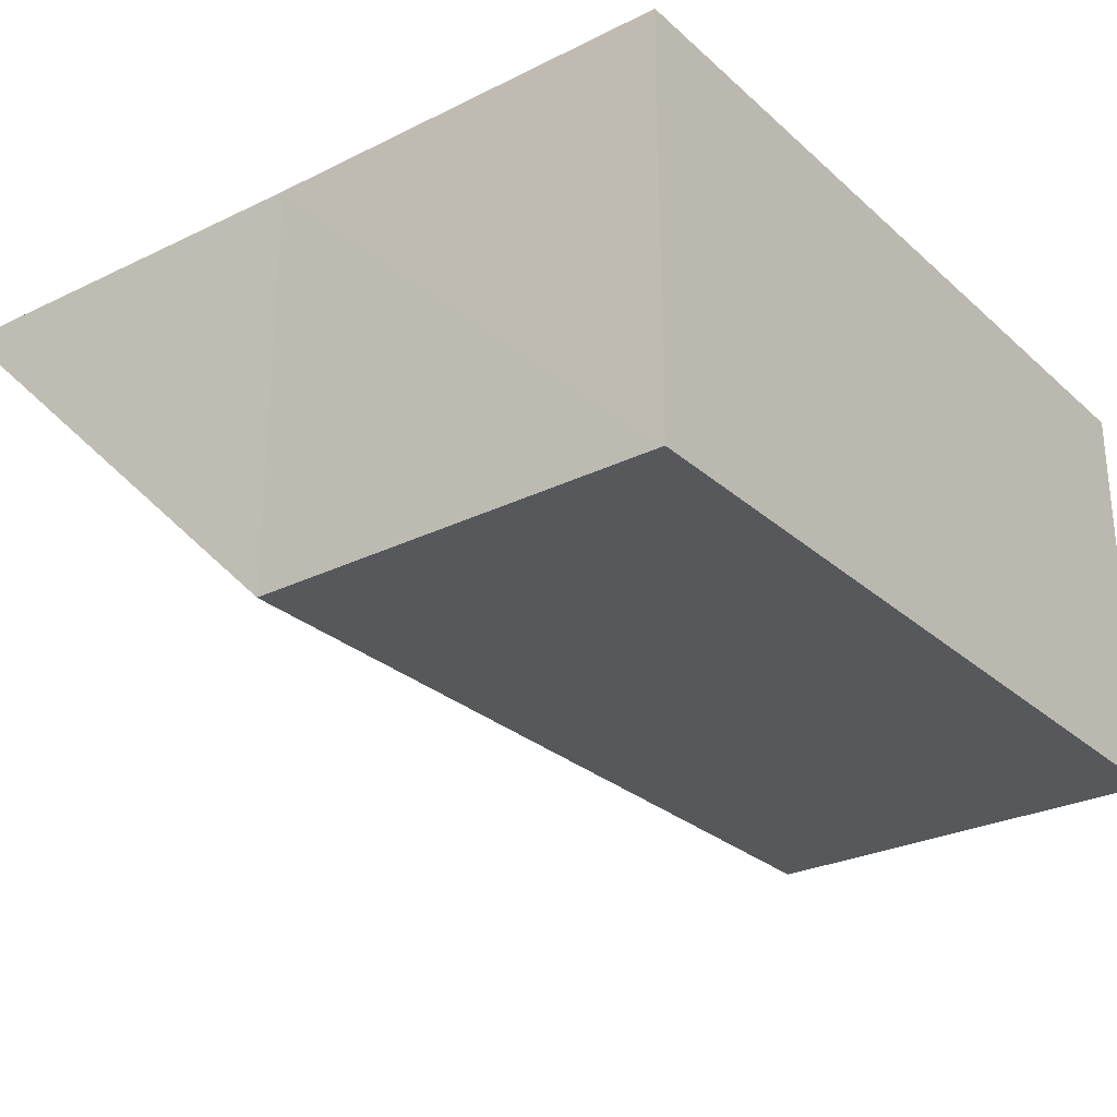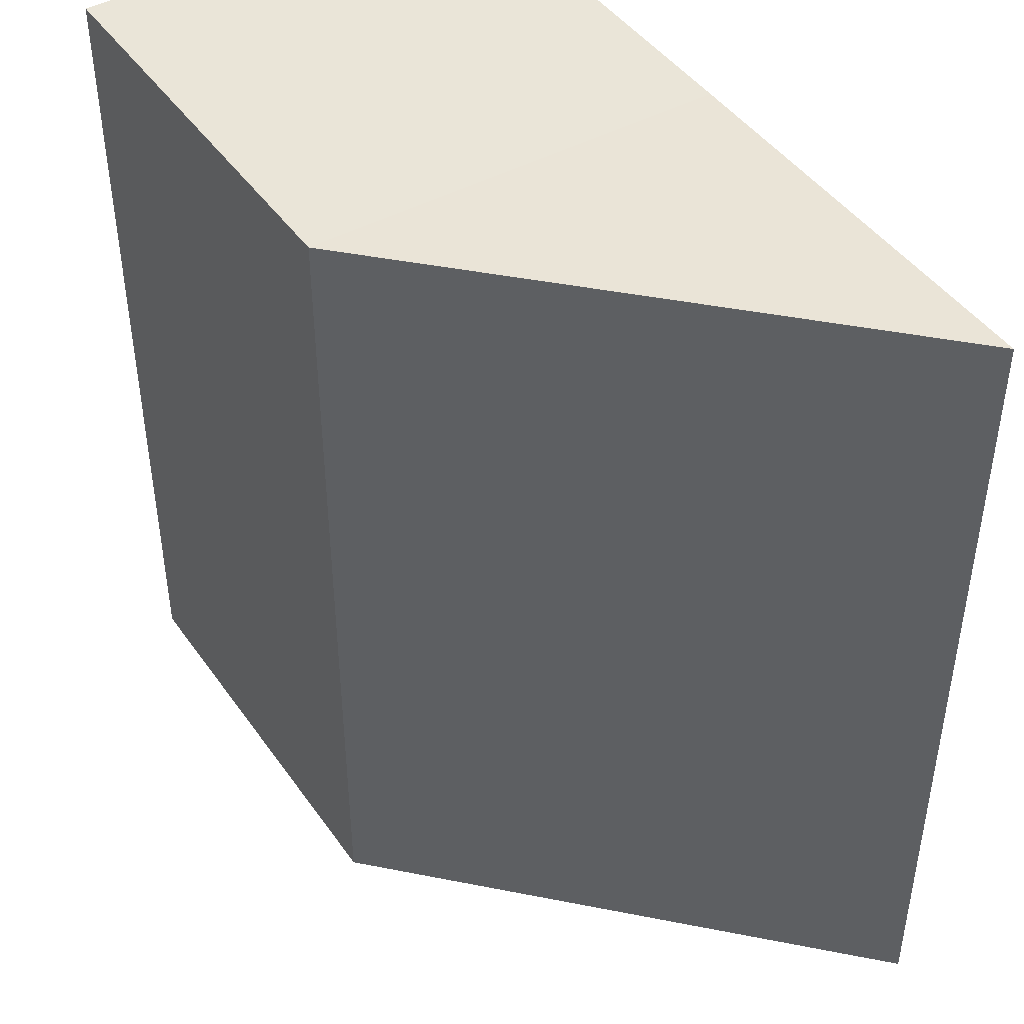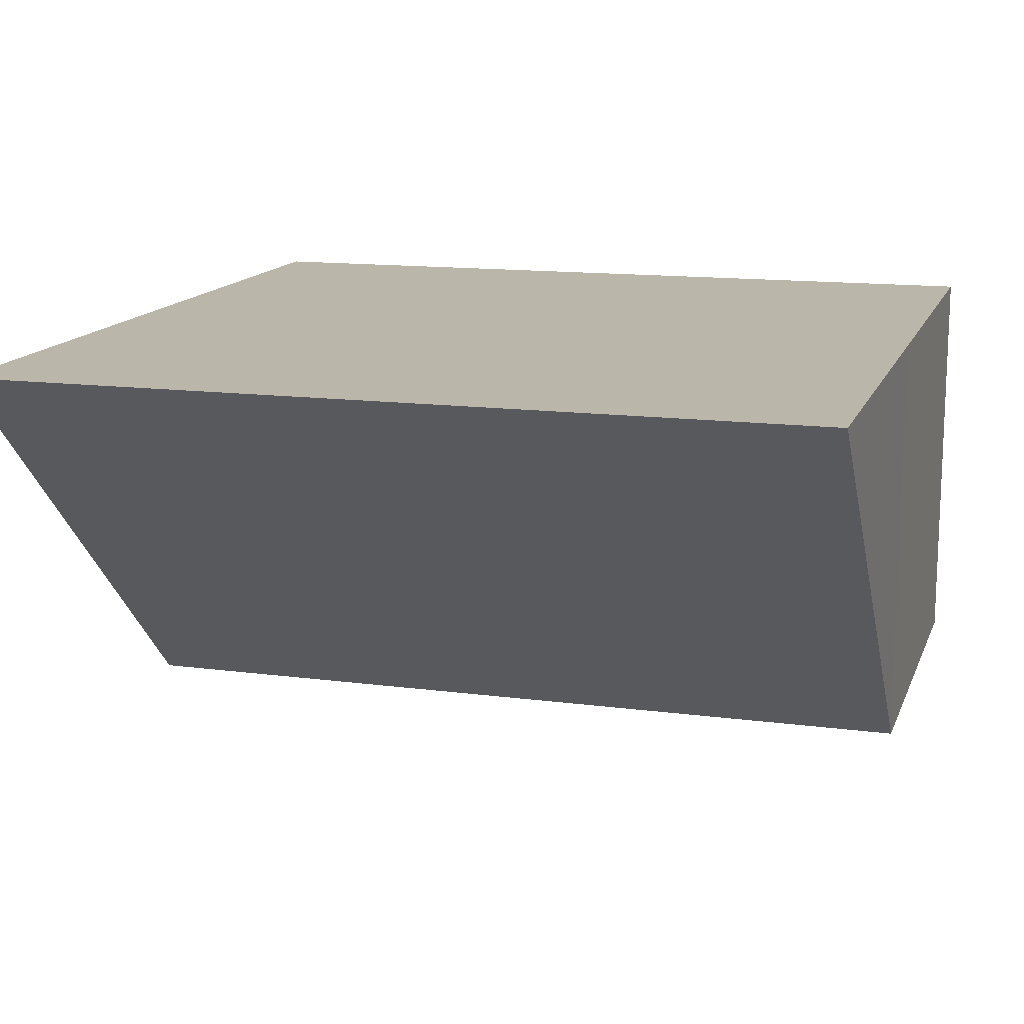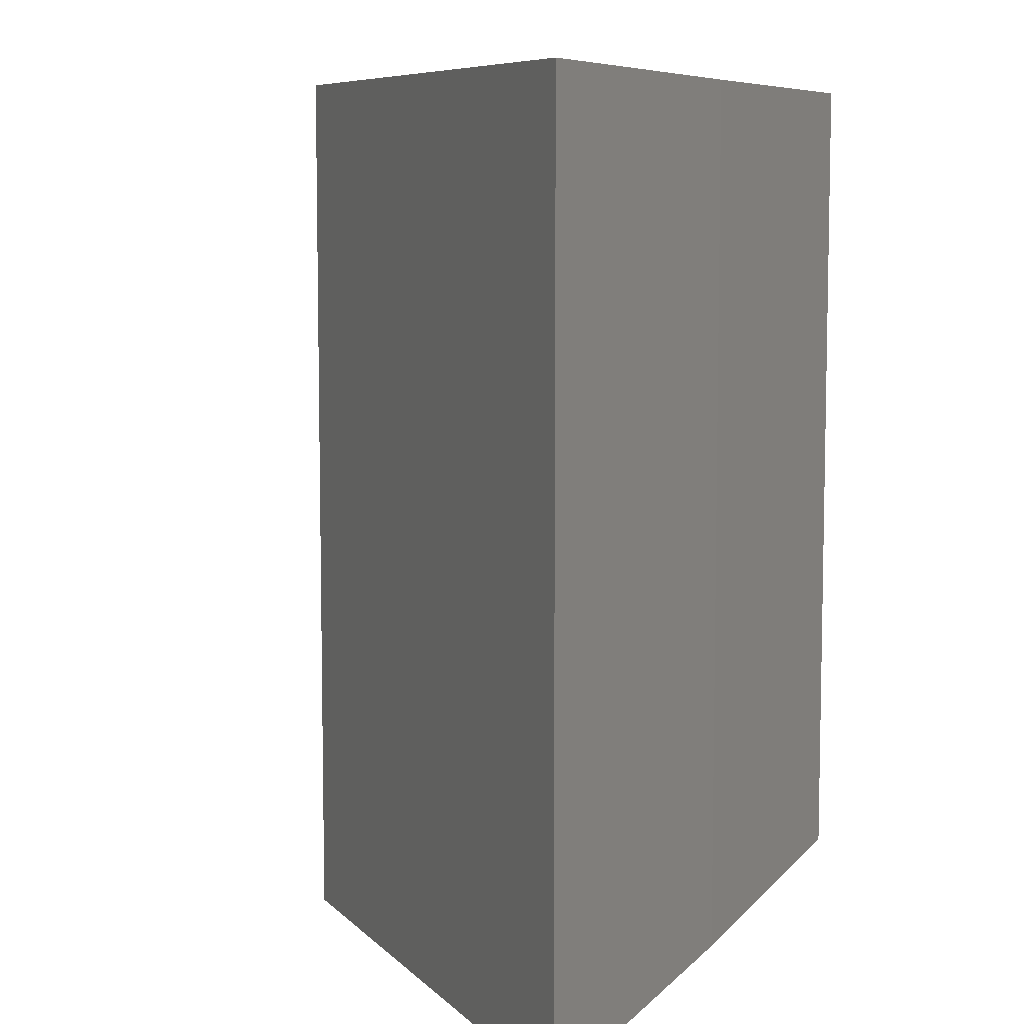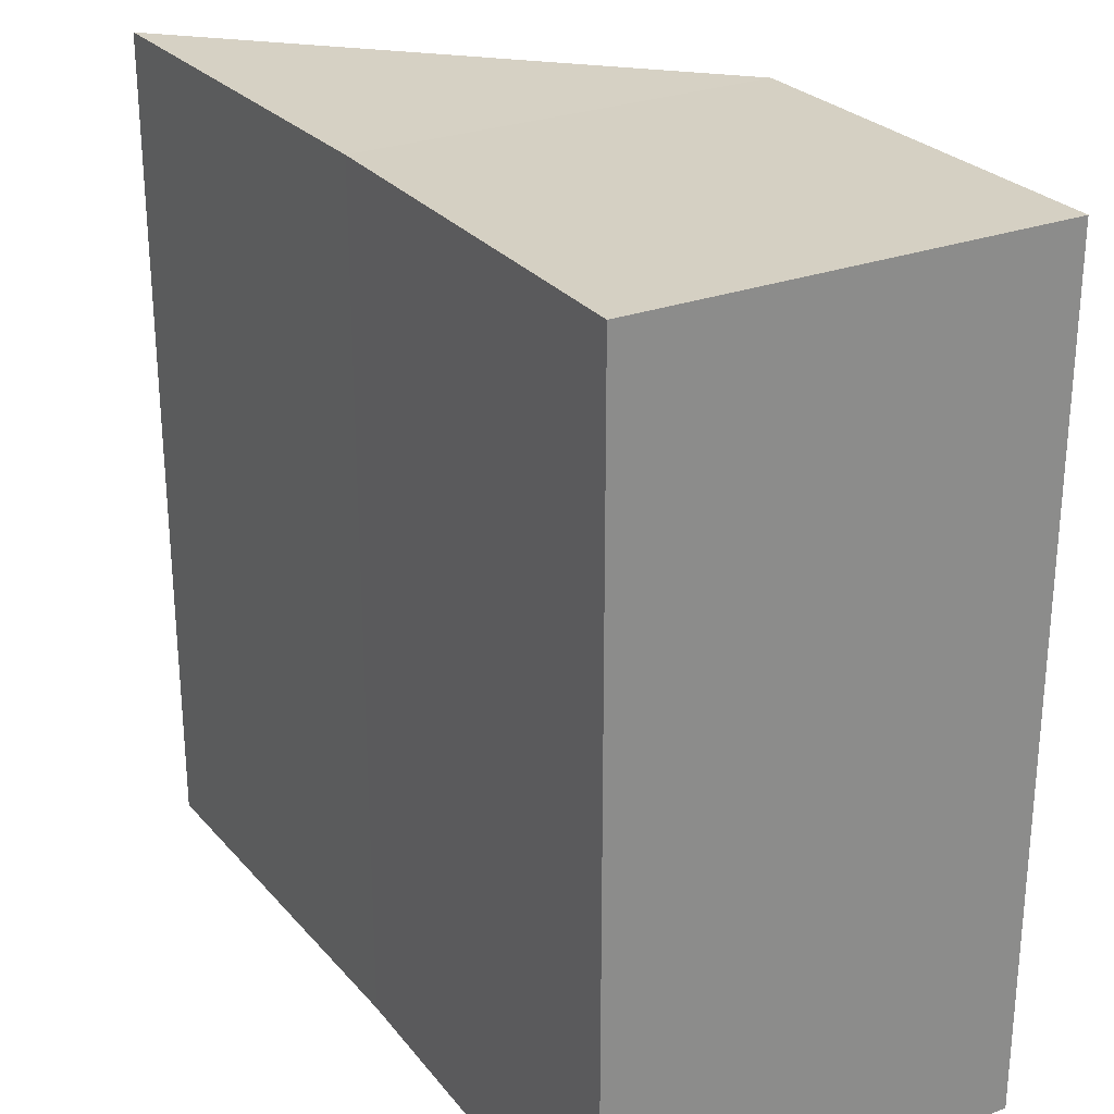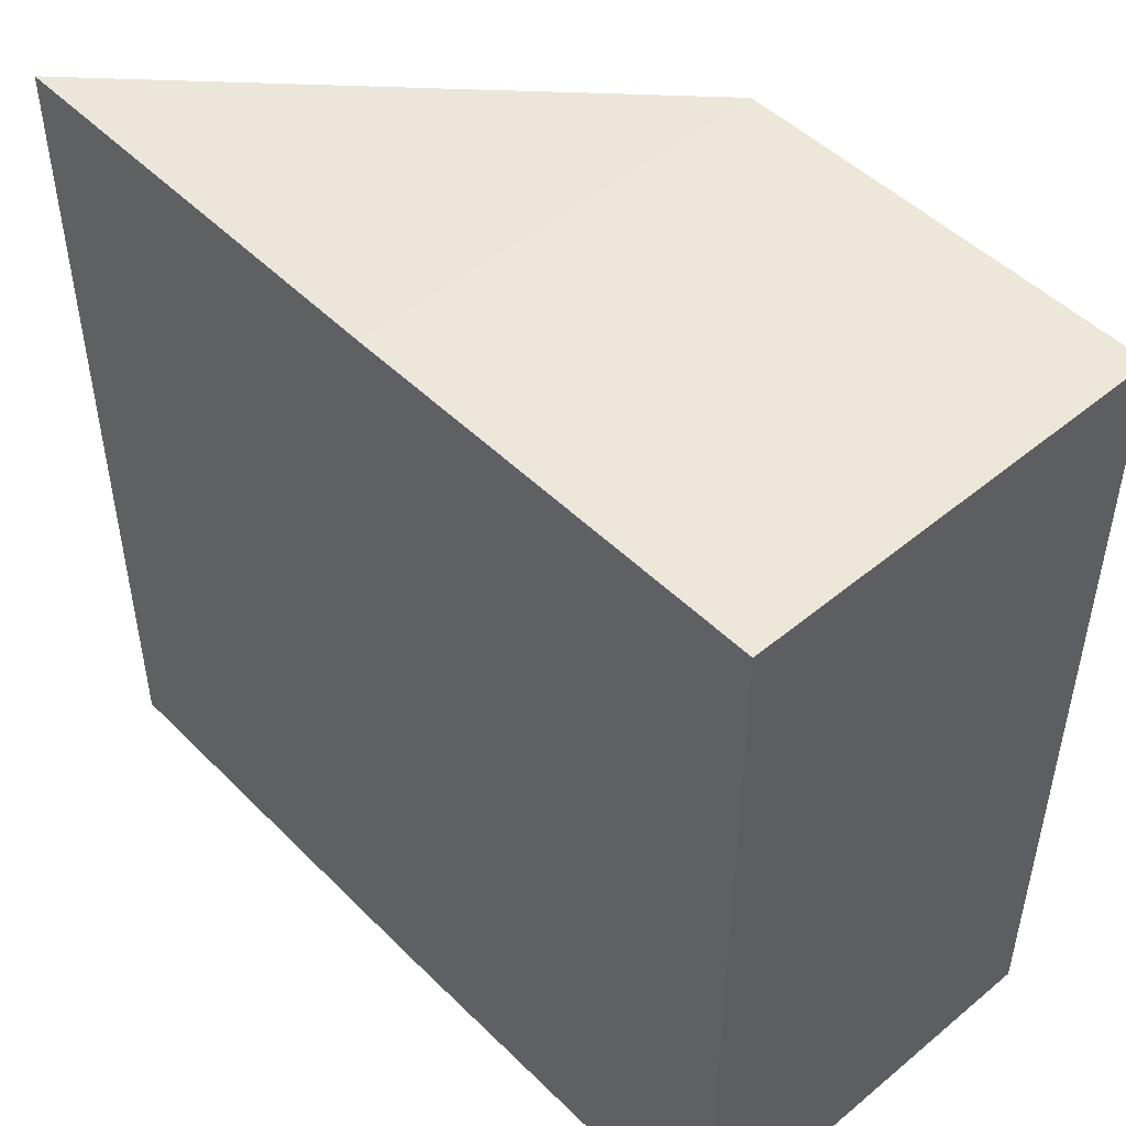
<metadata>
{"format":"obj","ext":"obj","renderer":"f3d","projection":"perspective","resolution":1024,"background":"white","views":[{"elev":-27.6,"azim":-143.1,"up":"+Y"},{"elev":44.5,"azim":58.0,"up":"+Z"},{"elev":13.8,"azim":106.6,"up":"+Y"},{"elev":7.7,"azim":112.0,"up":"+Z"},{"elev":26.6,"azim":-120.6,"up":"+Z"},{"elev":49.1,"azim":-132.7,"up":"+Z"}]}
</metadata>
<code>
o 3130
v 2244 1865 7.307
v 2244 1865 7.307
v 2244 1865 7.327
v 2244 1865 7.307
v 2244 1865 7.327
v 2244 1865 7.307
v 2244 1865 7.327
v 2244 1865 7.307
v 2244 1865 7.327
v 2244 1865 7.327
v 2244 1865 7.327
v 2244 1865 7.307
v 2244 1865 7.327
v 2244 1865 7.327
v 2244 1865 7.327
v 2244 1865 7.327
v 2244 1865 7.327
v 2244 1865 7.307
v 2244 1865 7.307
v 2244 1865 7.327
v 2244 1865 7.307
v 2244 1865 7.307
v 2244 1865 7.307
v 2244 1865 7.307
v 2244 1865 7.307
v 2244 1865 7.307
v 2244 1865 7.307
v 2244 1865 7.327
v 2244 1865 7.327
v 2244 1865 7.307
v 2244 1865 7.307
f 1 2 3
f 4 1 5
f 5 6 7
f 7 8 9
f 10 11 9
f 10 12 13
f 14 15 11
f 16 17 15
f 18 19 14
f 20 21 10
f 22 18 20
f 18 23 24
f 21 24 25
f 26 25 27
f 28 25 29
f 30 31 28

</code>
